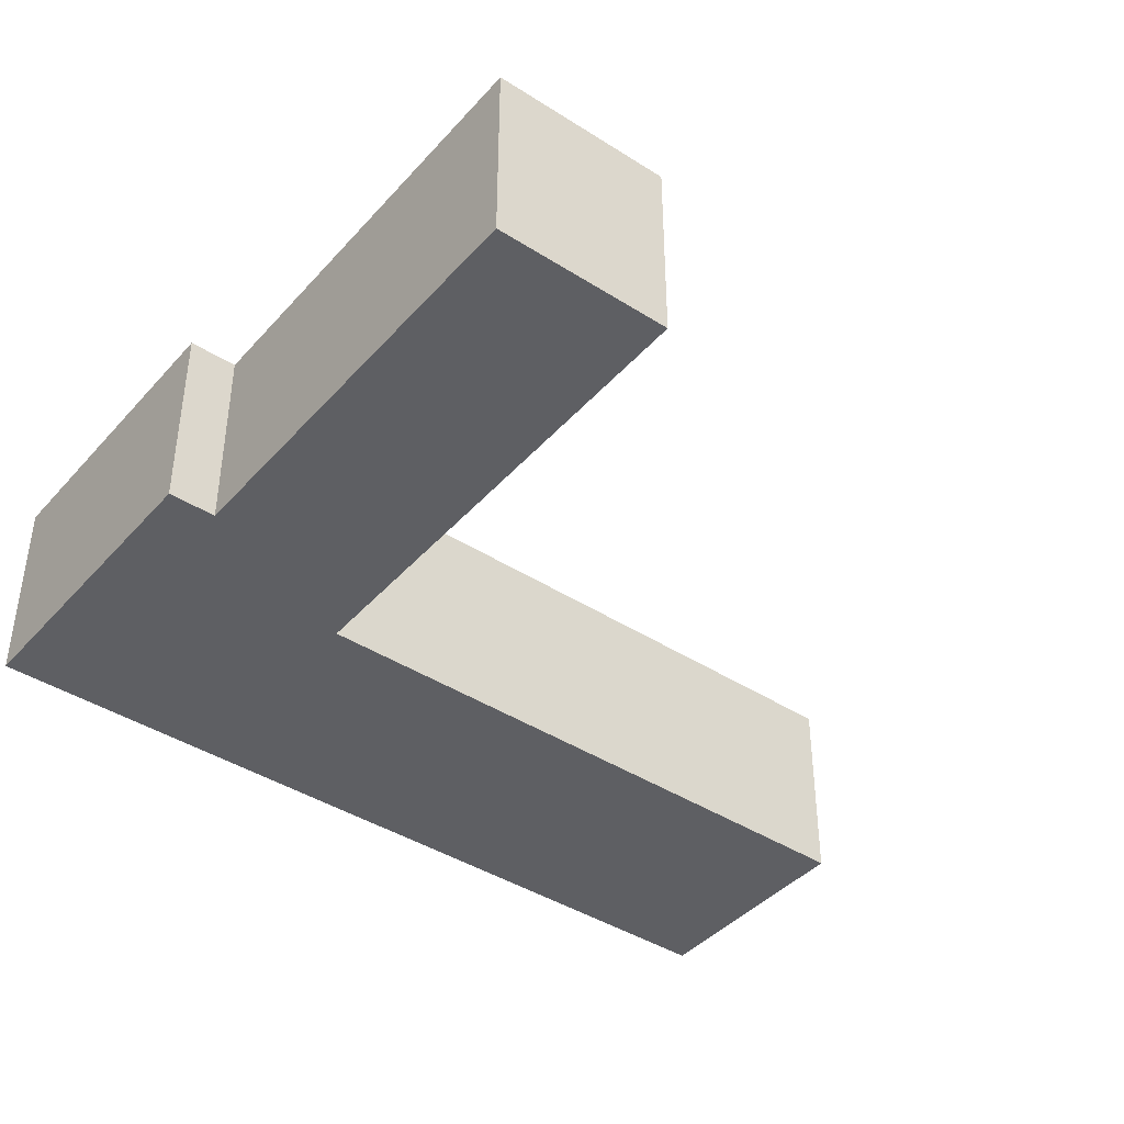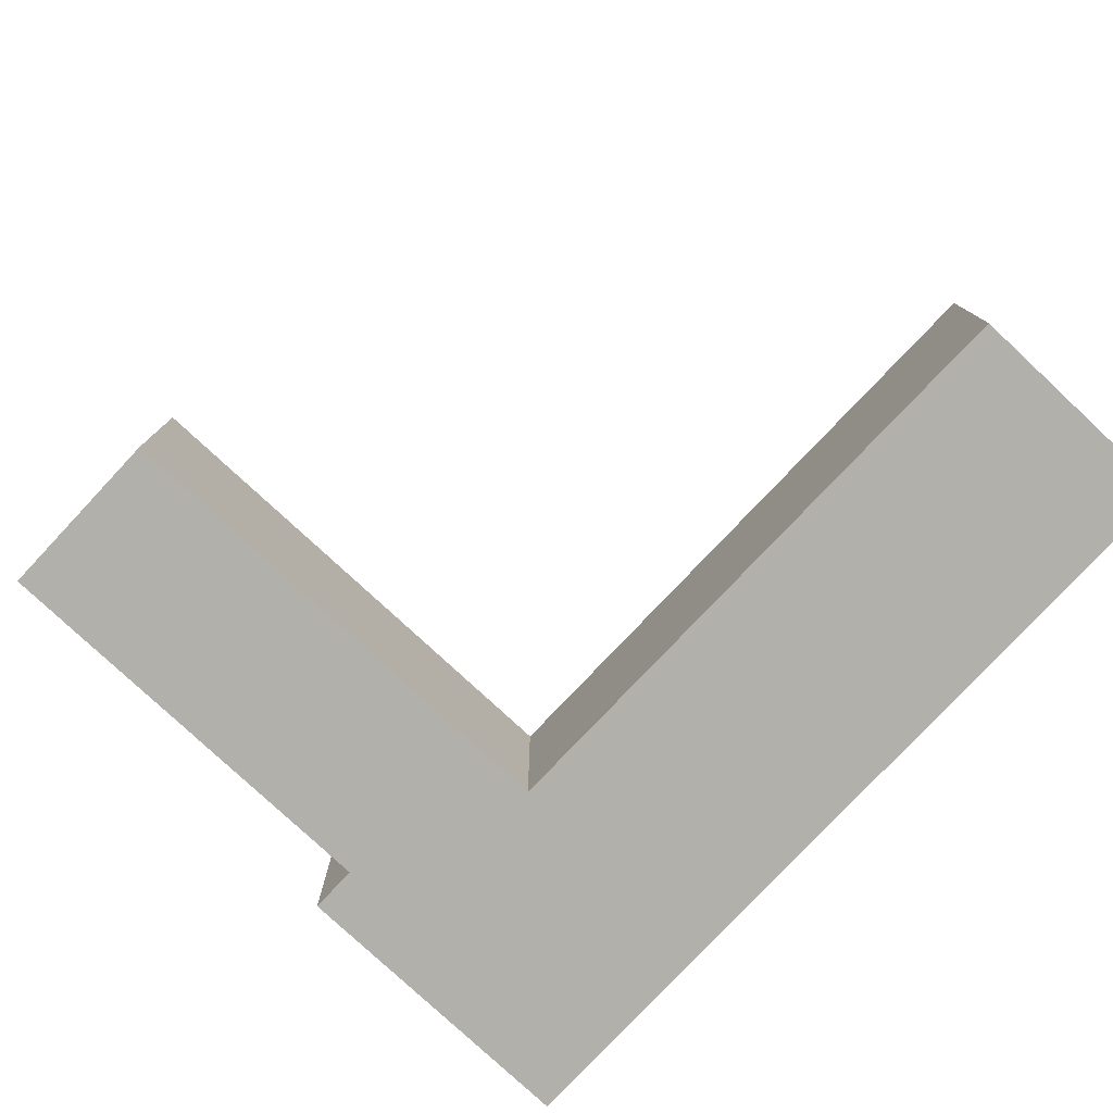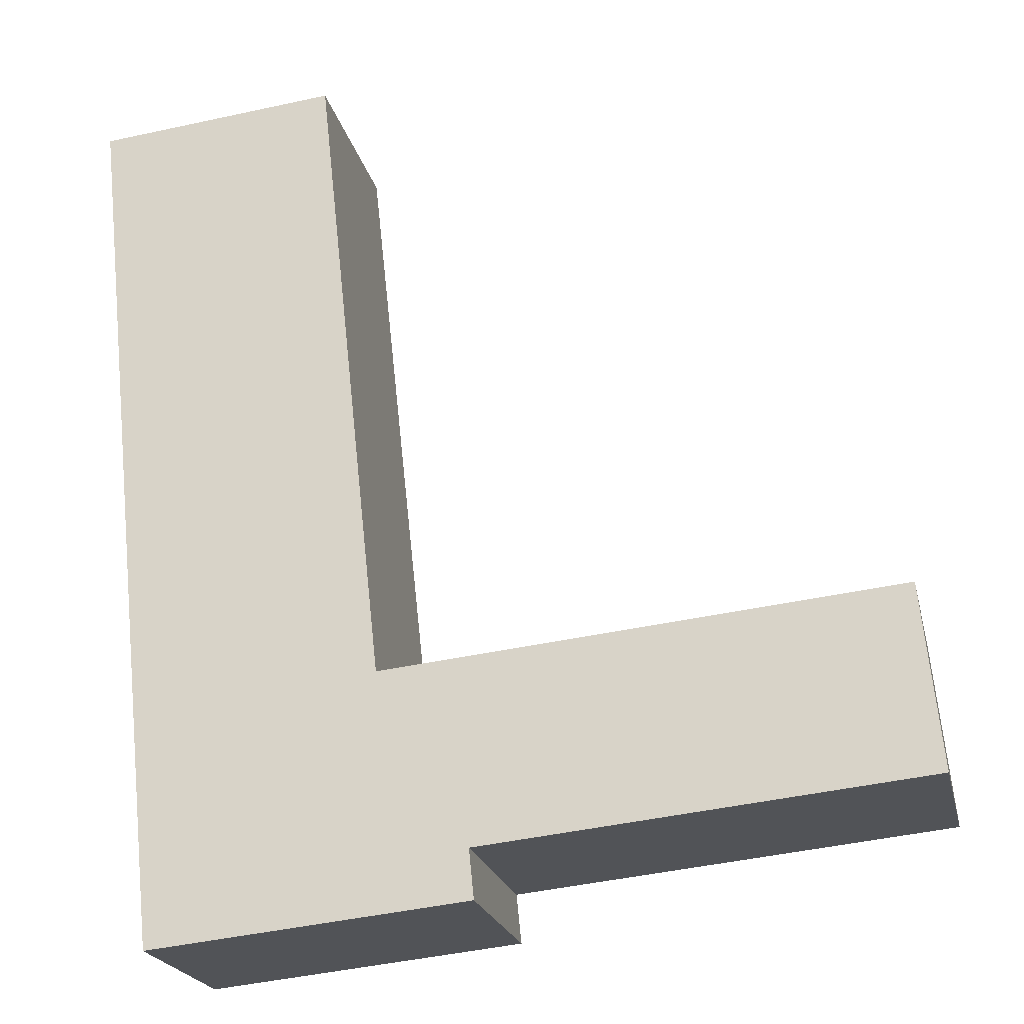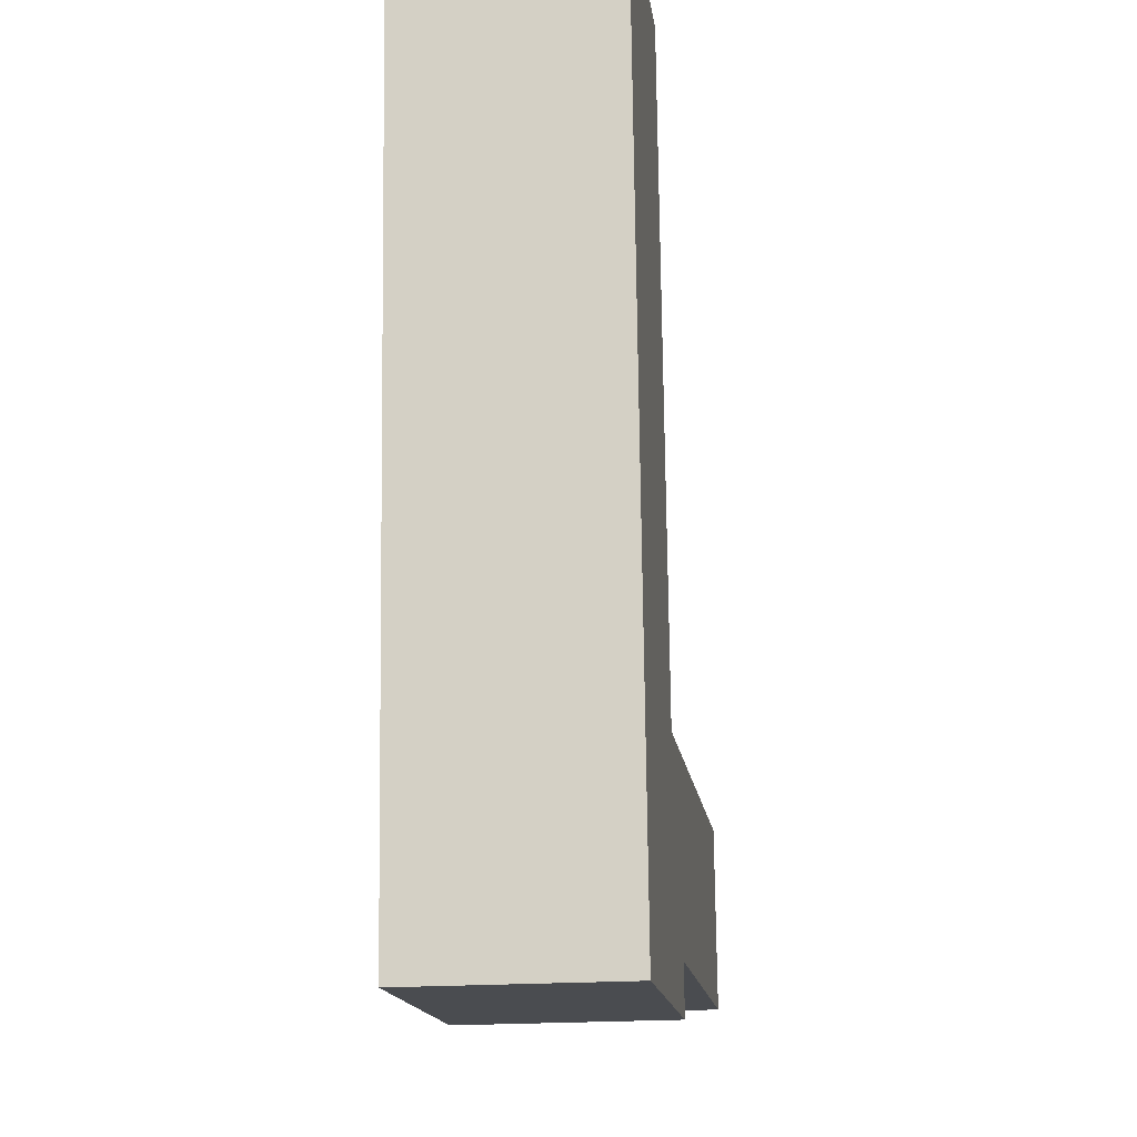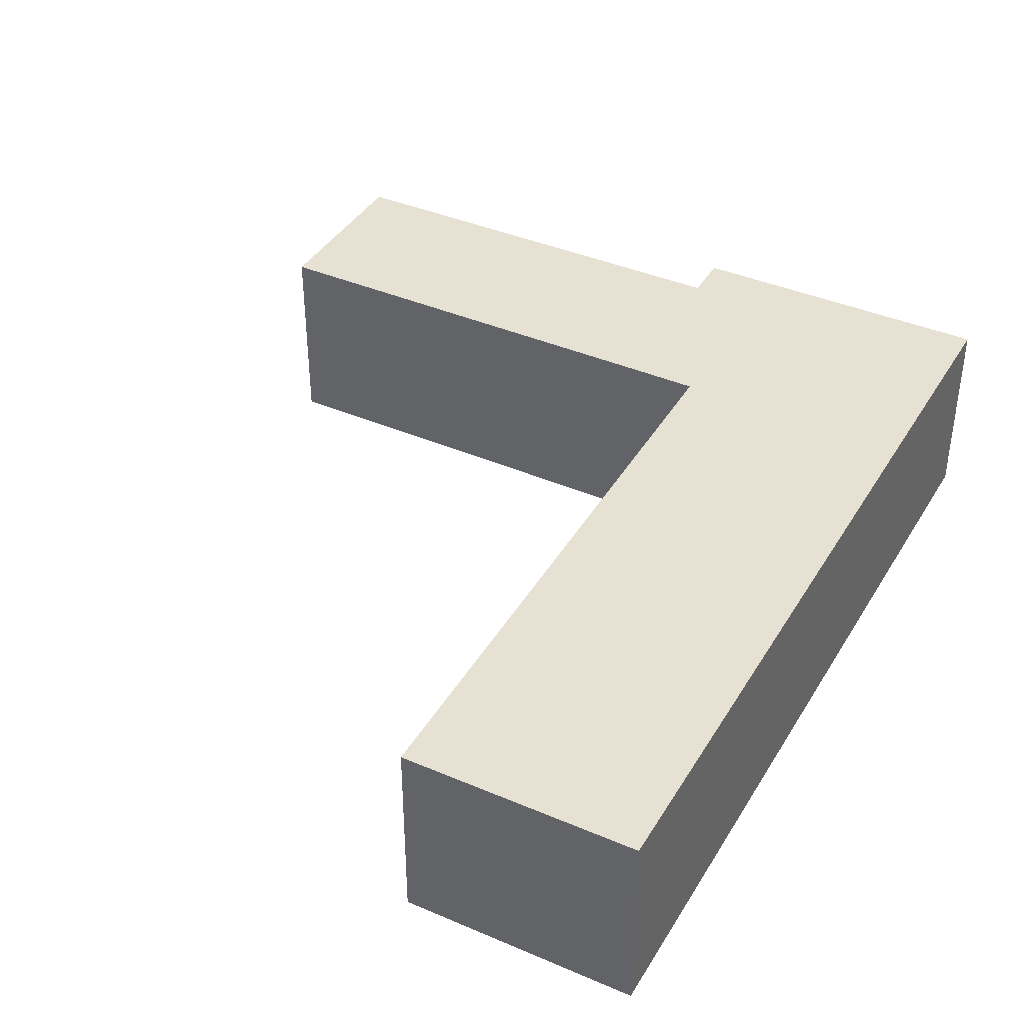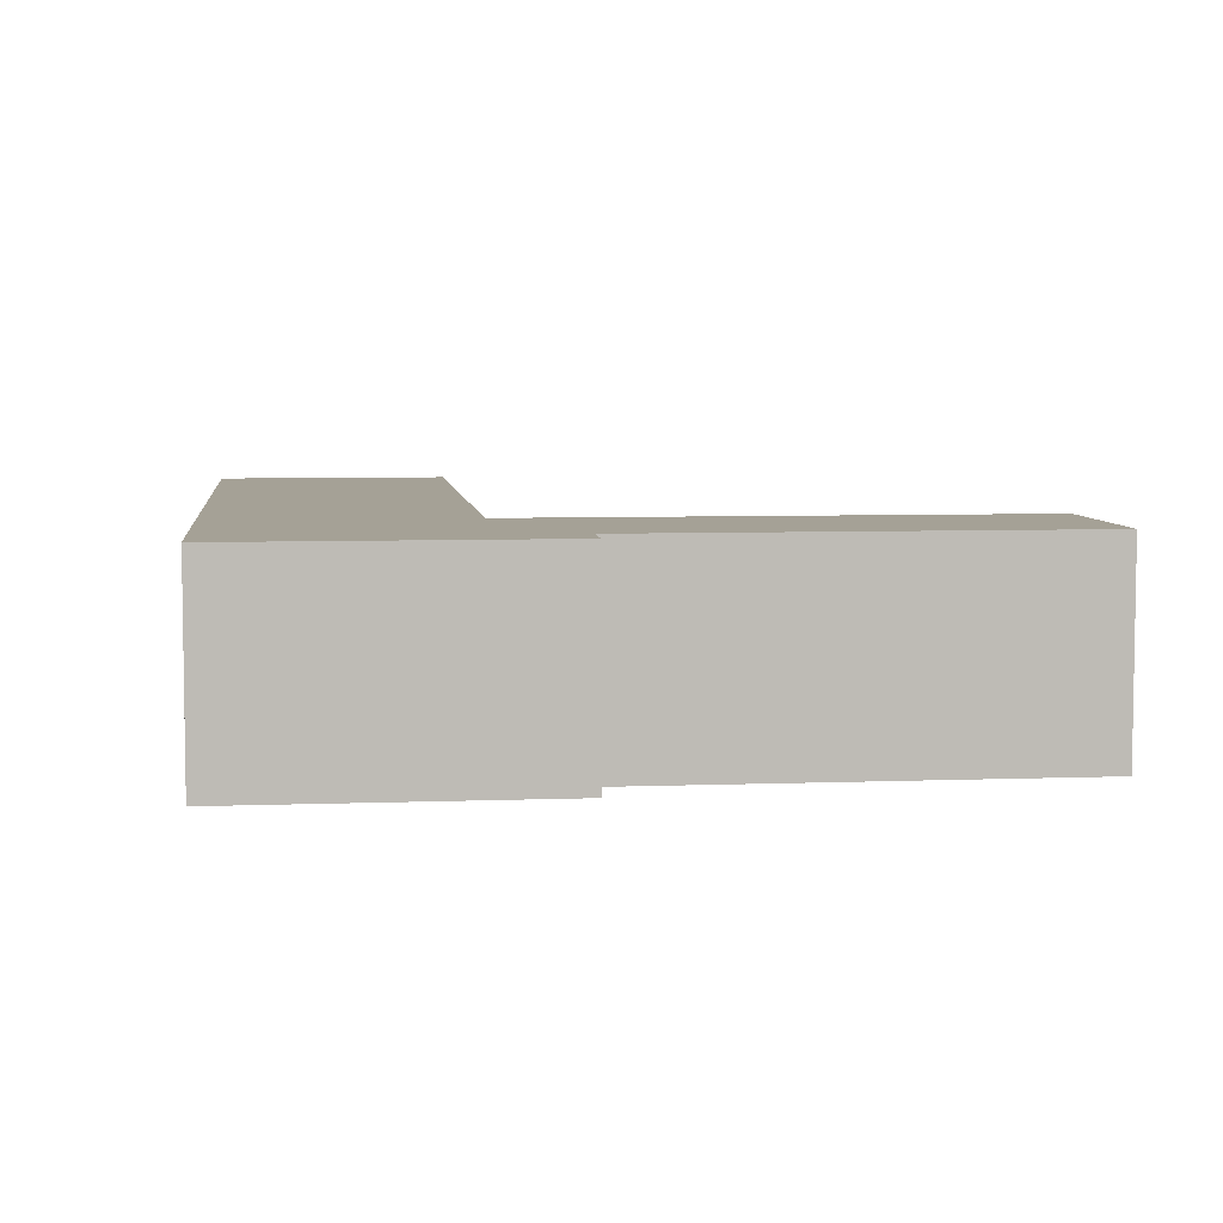
<metadata>
{"format":"obj","ext":"obj","renderer":"f3d","projection":"perspective","resolution":1024,"background":"white","views":[{"elev":-41.5,"azim":-121.8,"up":"+Y"},{"elev":-78.4,"azim":-37.2,"up":"+Y"},{"elev":-21.6,"azim":-167.4,"up":"+Z"},{"elev":-20.7,"azim":97.0,"up":"+Z"},{"elev":39.6,"azim":33.9,"up":"+Y"},{"elev":6.1,"azim":179.3,"up":"+Y"}]}
</metadata>
<code>
v  0.257 2.776 2.497
v  6.019 2.776 -0.619
v  0 2.776 1.7e-16
v  7.289 2.776 1.802
v  10.31 2.776 -1.74
v  10.63 2.776 1.43
v  8.248 2.776 10.64
v  11.54 2.776 10.3
v  5.95 2.776 -1.292
v  0 0 0
v  0.257 -1.529e-16 2.497
v  7.289 -1.103e-16 1.802
v  8.248 -6.518e-16 10.64
v  5.95 7.911e-17 -1.292
v  6.019 3.79e-17 -0.619
v  11.54 -6.31e-16 10.3
v  10.63 -8.756e-17 1.43
v  10.31 1.065e-16 -1.74
g defaultobject
f 1 2 3
f 2 1 4
f 2 4 5
f 5 4 6
f 6 4 7
f 6 7 8
f 5 9 2
f 10 1 3
f 1 10 11
f 12 7 4
f 7 12 13
f 14 2 9
f 2 14 15
f 11 4 1
f 4 11 12
f 13 8 7
f 8 13 16
f 16 6 8
f 6 16 17
f 6 17 5
f 5 17 18
f 18 9 5
f 9 18 14
f 15 3 2
f 3 15 10
f 10 15 11
f 13 17 16
f 17 13 12
f 17 12 18
f 18 12 11
f 18 11 15
f 18 15 14

</code>
